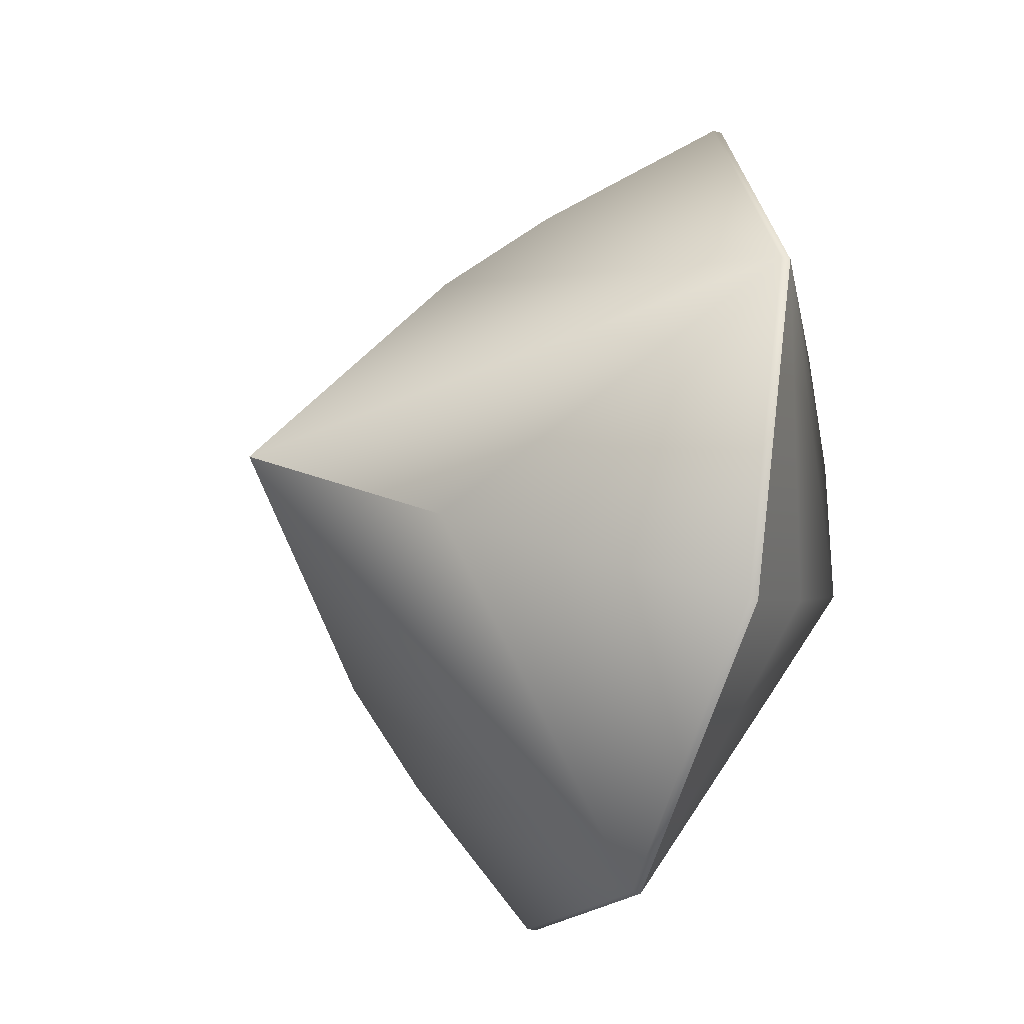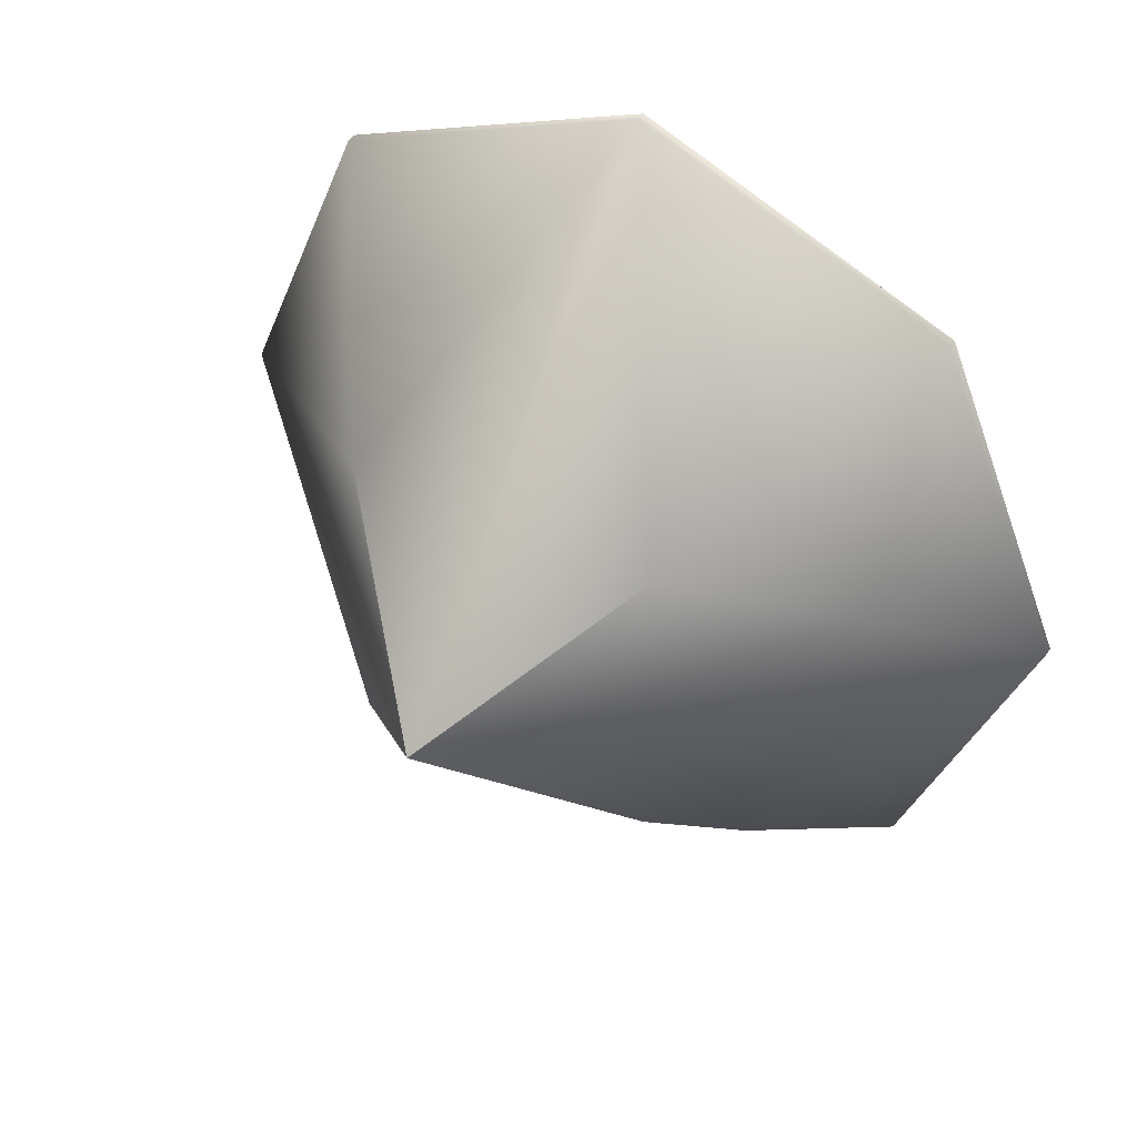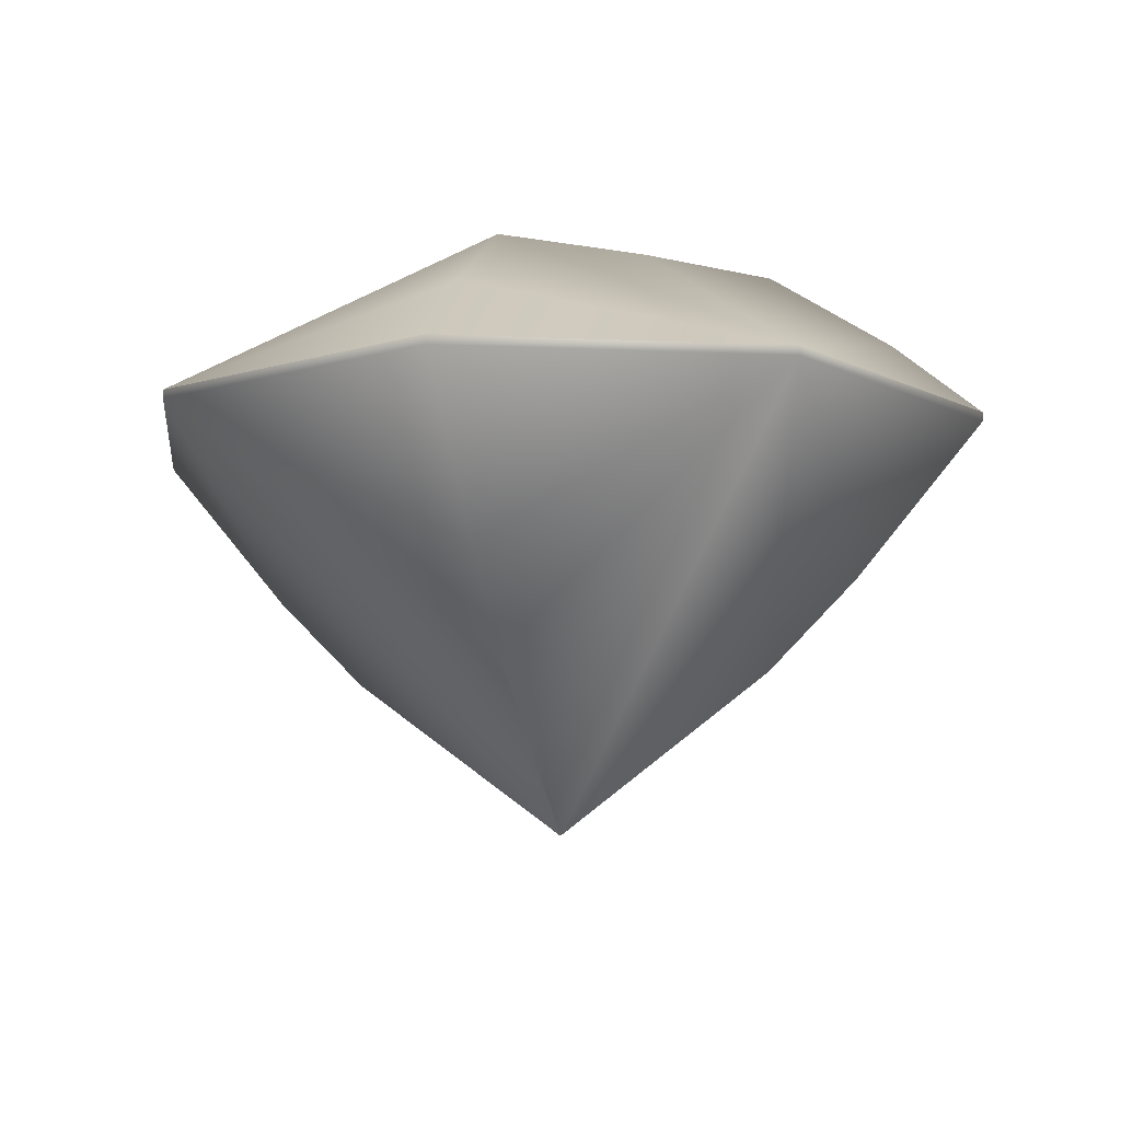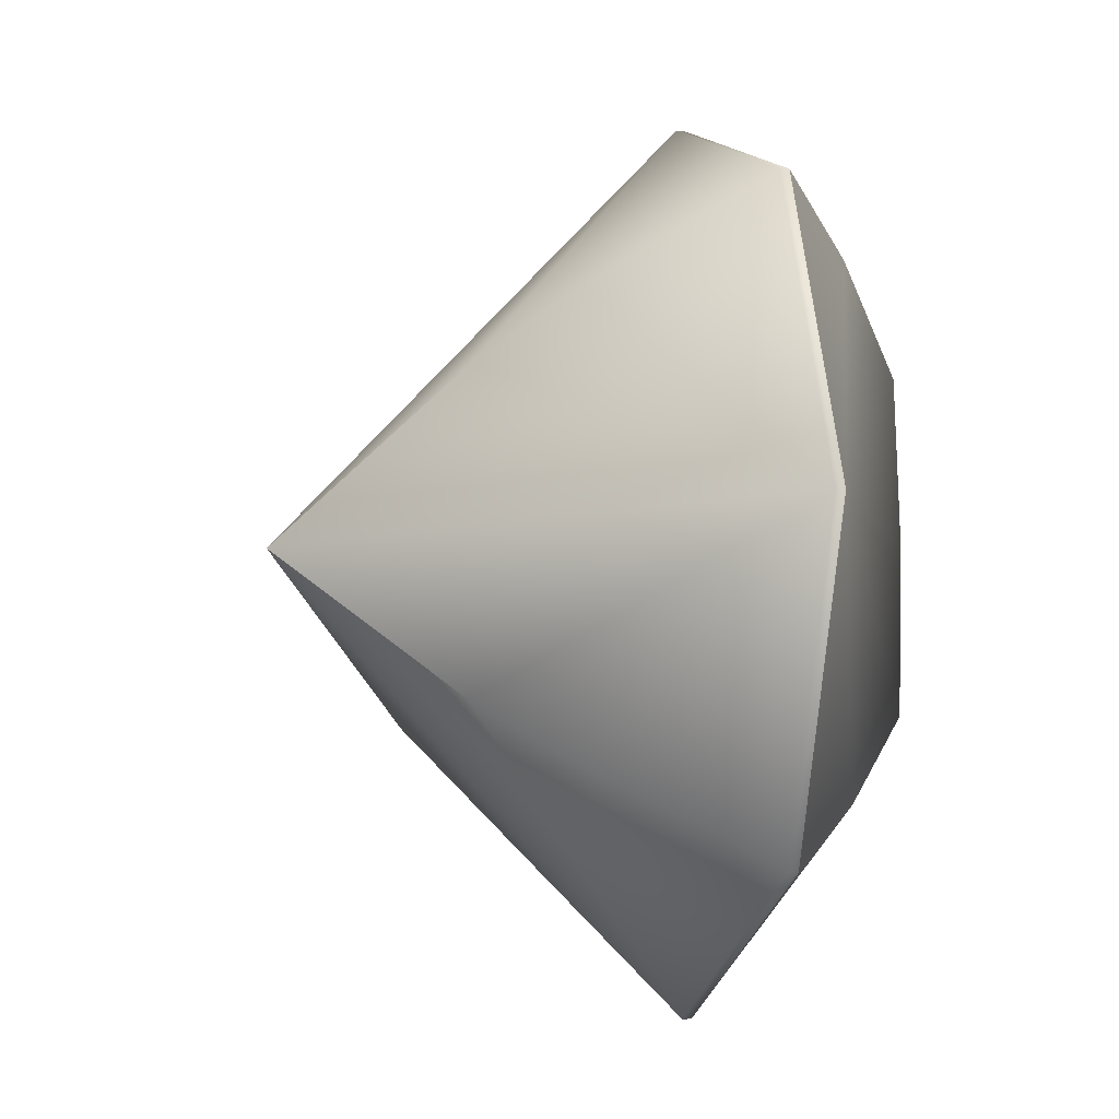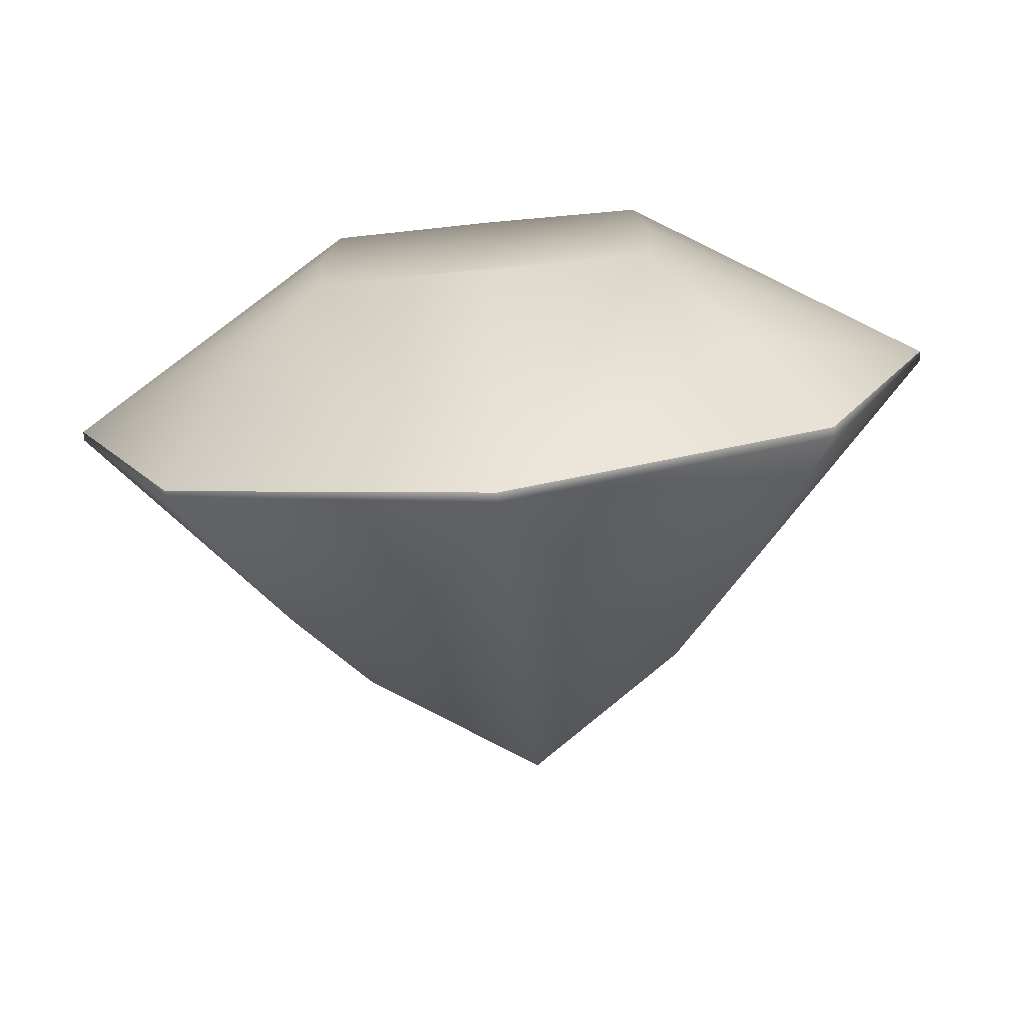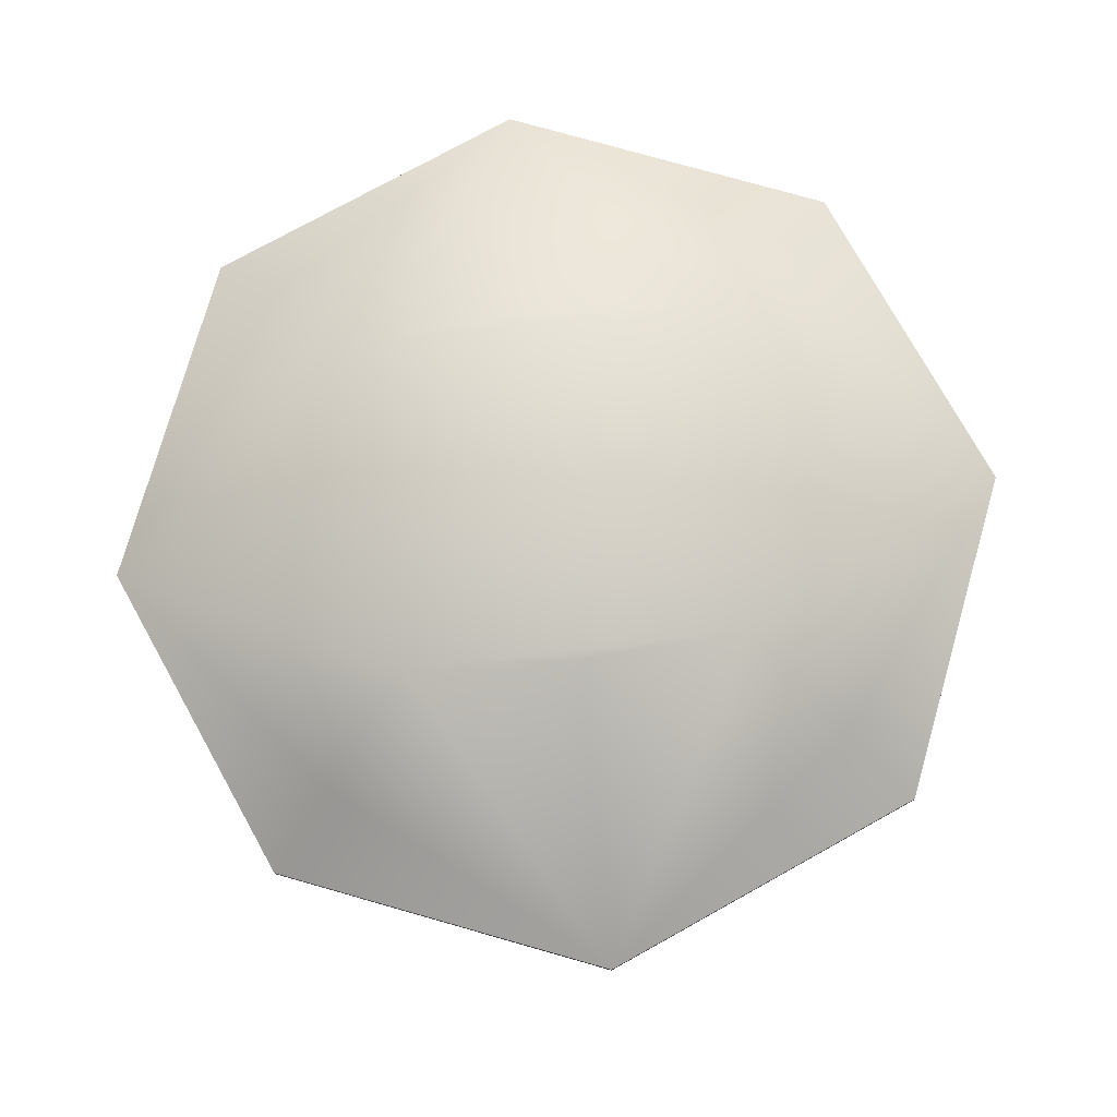
<metadata>
{"format":"obj","ext":"obj","renderer":"f3d","projection":"perspective","resolution":1024,"background":"white","views":[{"elev":-39.3,"azim":71.6,"up":"+Z"},{"elev":43.1,"azim":30.2,"up":"+Z"},{"elev":-9.8,"azim":150.7,"up":"+Y"},{"elev":-8.5,"azim":75.4,"up":"+Z"},{"elev":-75.7,"azim":-174.4,"up":"+Z"},{"elev":75.7,"azim":-6.6,"up":"+Y"}]}
</metadata>
<code>
g starcut__0
v -0.2466 0.3224 -0.2466
v -0.3487 0.3224 0
v -0.3487 0.3297 0
v -0.2466 0.3297 -0.2466
v 1e-06 0.3224 -0.3488
v 1e-06 0.3297 -0.3488
v 0.2466 0.3224 -0.2466
v 0.2466 0.3297 -0.2466
v 0.3488 0.3224 0
v 0.3488 0.3297 0
v 0.2466 0.3224 0.2466
v 0.1731 0.1996 0.1731
v 1e-06 0.3224 0.3488
v -0.2466 0.3224 0.2466
v -0.1731 0.1996 0.1731
v -0.1731 0.1996 -0.1731
v 0.1731 0.1996 -0.1731
v 0.1223 0.128 0.1223
v -0.1223 0.128 0.1223
v -0.1223 0.128 -0.1223
v 0 0 0
v 0.1223 0.128 -0.1223
v -0.1969 0.3882 -0.1969
v 0.1969 0.3882 -0.1969
v 0.2466 0.3297 0.2466
v 1e-06 0.3297 0.3488
v -0.2466 0.3297 0.2466
v -0.1268 0.4528 -0.1268
v 0.1268 0.4528 -0.1268
v 0.1969 0.3882 0.1969
v -0.1969 0.3882 0.1969
v 1e-06 0.4527 -0.1352
v -0.1351 0.4527 0
v 0.1352 0.4527 0
v 0.1268 0.4528 0.1268
v -0.1268 0.4528 0.1268
v 0 0.4527 0.1351
f 1 2 3 4
f 5 1 4 6
f 7 5 6 8
f 9 7 8 10
f 9 11 12 18
f 12 11 13 18
f 13 14 15 19
f 2 1 16 20
f 16 1 5 20
f 5 7 17 22
f 17 7 9 22
f 15 14 2 19
f 21 20 5 22
f 21 22 9 18
f 21 18 13 19
f 2 20 21 19
f 6 4 23 28
f 23 4 3 28
f 24 8 6 29
f 11 9 10 25
f 13 11 25 26
f 14 13 26 27
f 2 14 27 3
f 10 8 24 29
f 30 25 10 35
f 26 25 30 35
f 31 27 26 36
f 3 27 31 36
f 32 6 28
f 28 3 33
f 29 6 32
f 34 10 29
f 36 26 37
f 33 3 36
f 37 26 35
f 35 10 34
f 36 37 35
f 36 35 34 33
f 28 33 34 29
f 28 29 32

</code>
